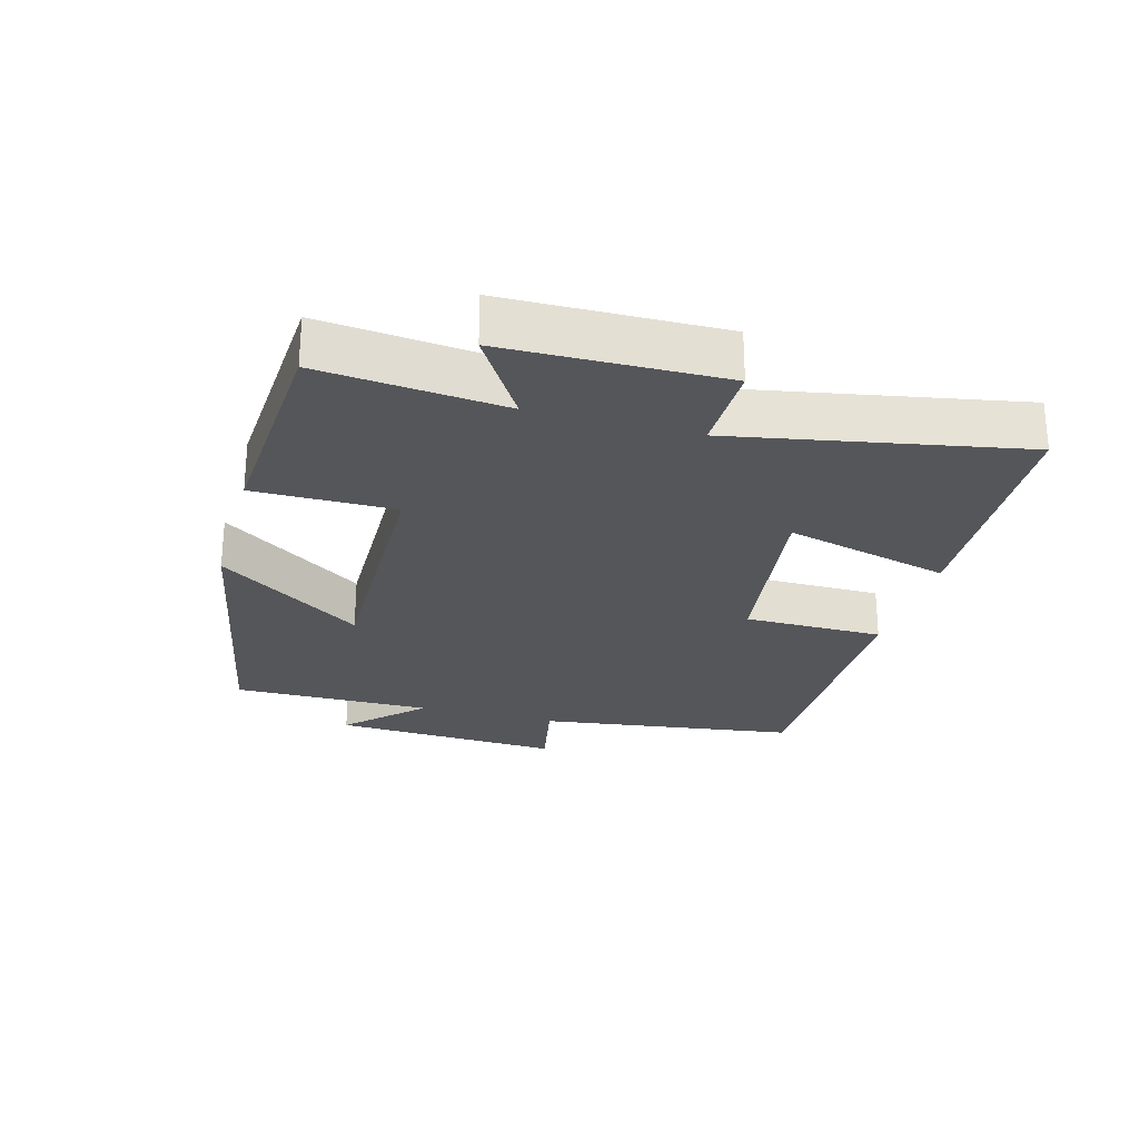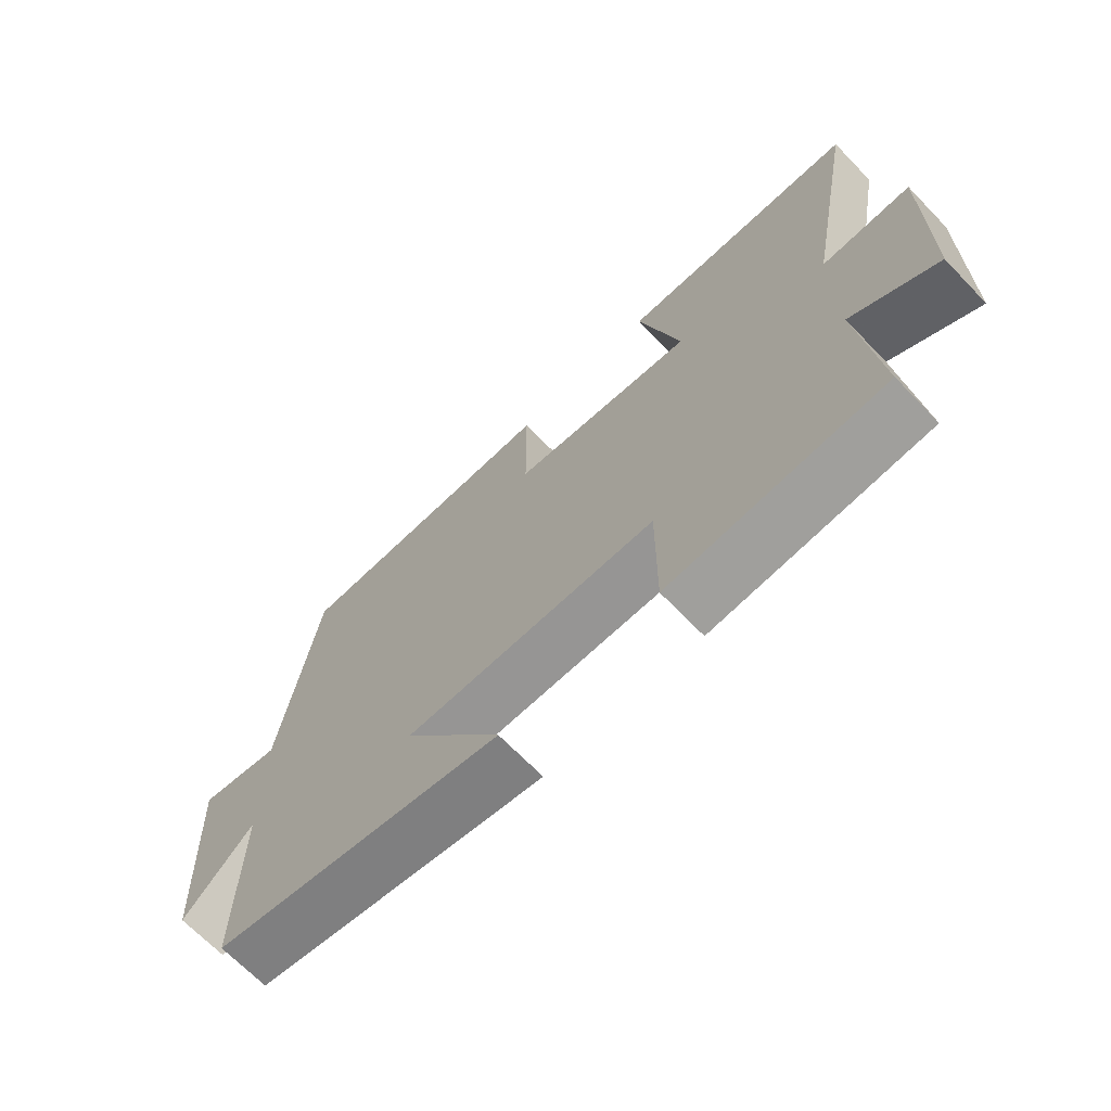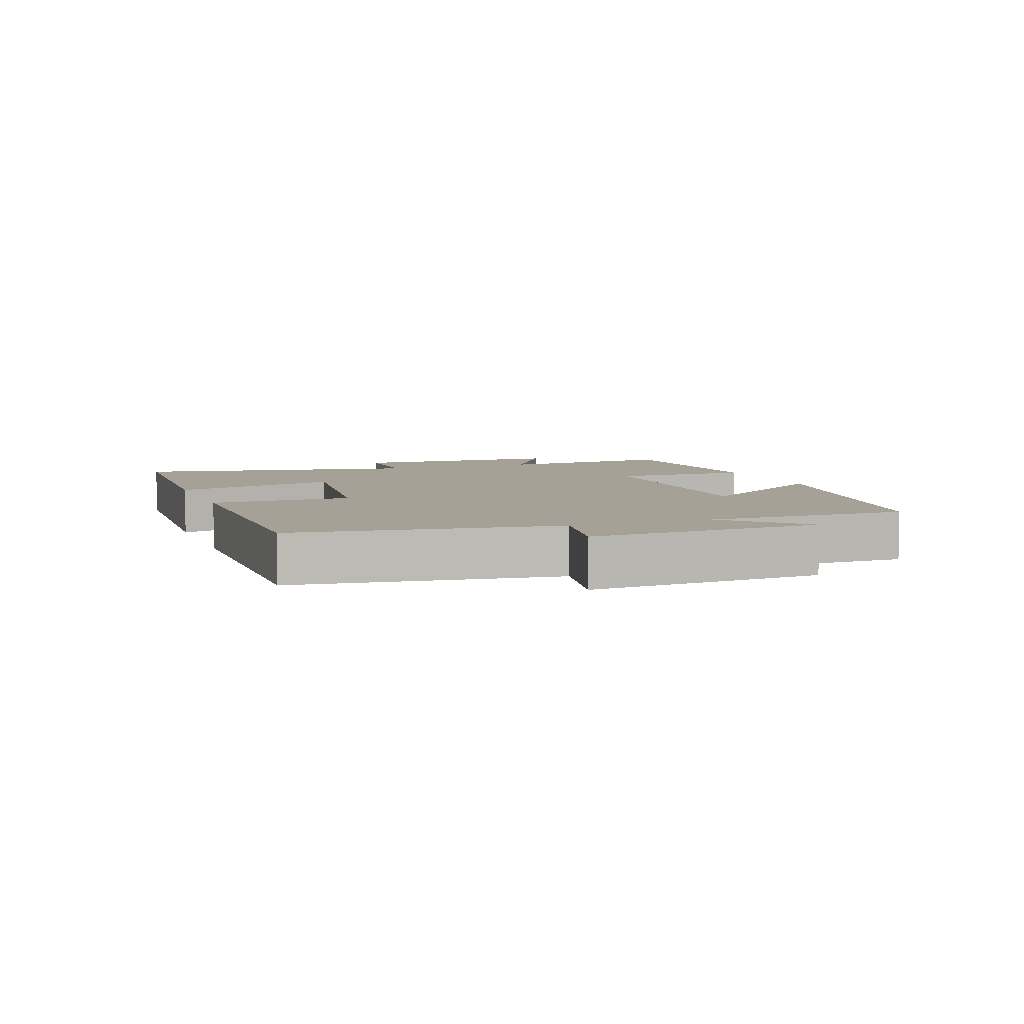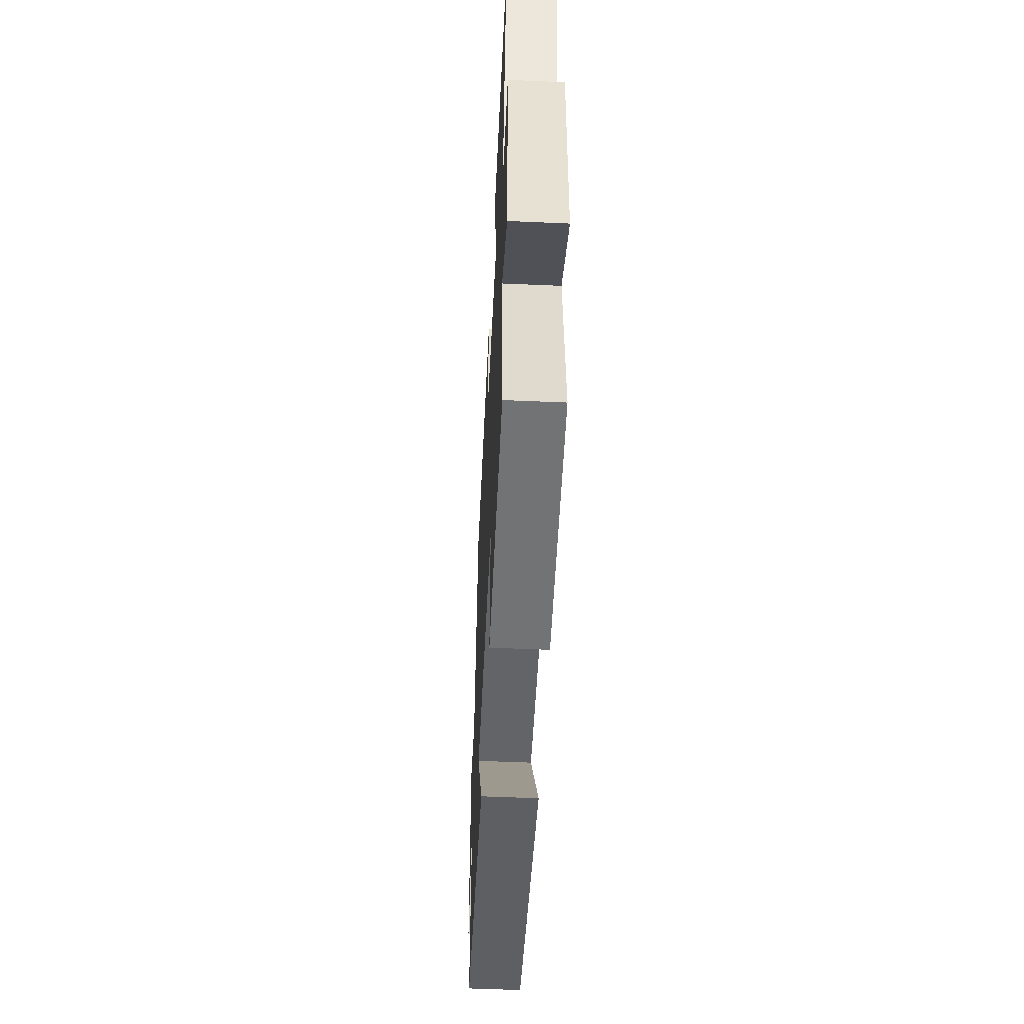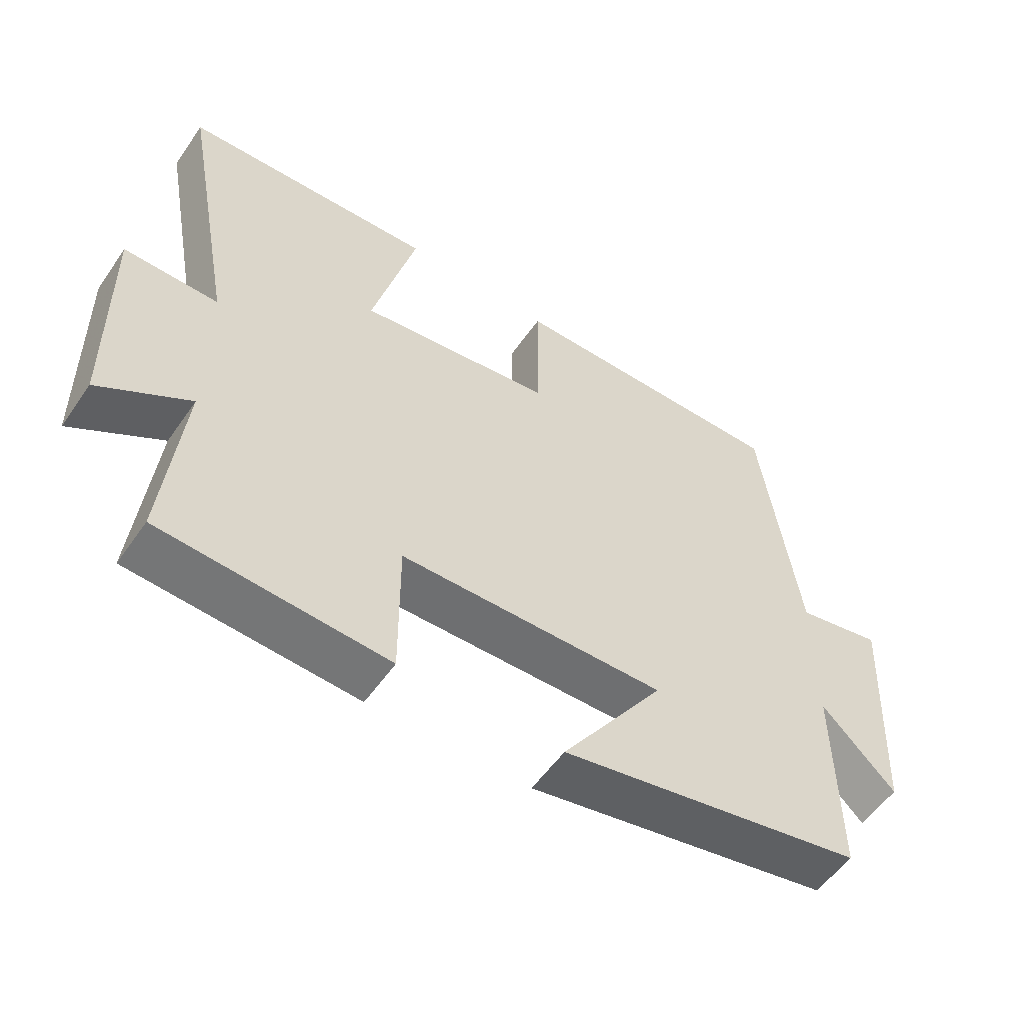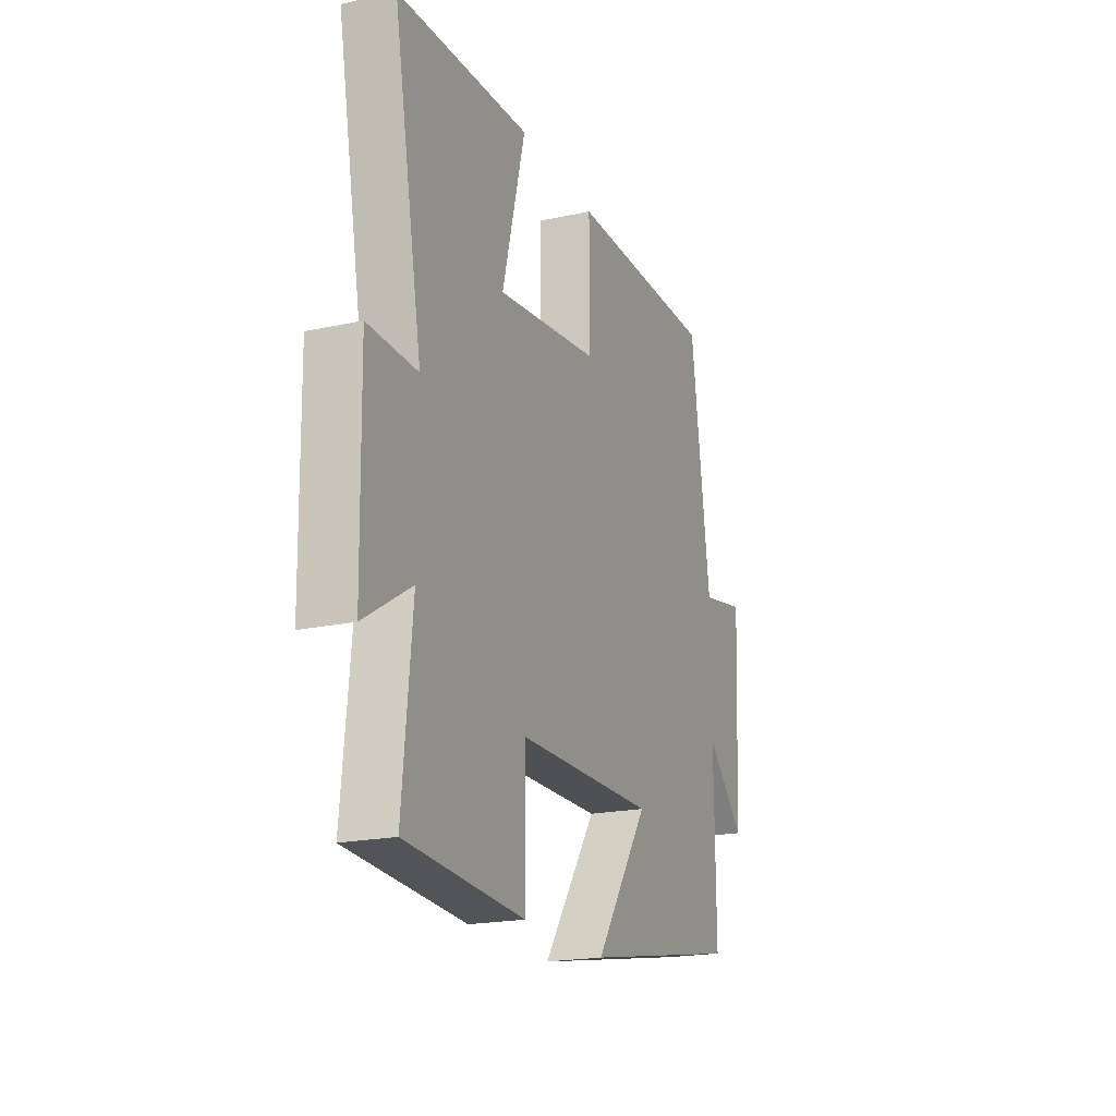
<metadata>
{"format":"obj","ext":"obj","renderer":"f3d","projection":"perspective","resolution":1024,"background":"white","views":[{"elev":-25.7,"azim":-105.6,"up":"+Y"},{"elev":-68.5,"azim":-135.9,"up":"+Z"},{"elev":6.0,"azim":69.4,"up":"+Y"},{"elev":-52.4,"azim":-92.7,"up":"+Z"},{"elev":-55.1,"azim":-34.3,"up":"+Z"},{"elev":-20.1,"azim":-68.2,"up":"+Z"}]}
</metadata>
<code>
v -0.527 0.07 -0.48
v -0.5 0.07 -0.201
v -0.633 0.07 -0.284
v -0.639 0.07 0.046
v -0.5 0.07 0.045
v -0.582 0.07 0.48
v -0.207 0.07 0.5
v -0.272 0.07 0.247
v 0.018 0.07 0.287
v 0.019 0.07 0.5
v 0.445 0.07 0.504
v 0.5 0.07 0.108
v 0.628 0.07 0.134
v 0.61 0.07 -0.218
v 0.5 0.07 -0.108
v 0.502 0.07 -0.413
v 0.047 0.07 -0.5
v 0.2 0.07 -0.279
v -0.194 0.07 -0.287
v -0.193 0.07 -0.5
v -0.527 0 -0.48
v -0.5 0 -0.201
v -0.633 0 -0.284
v -0.639 0 0.046
v -0.5 0 0.045
v -0.582 0 0.48
v -0.207 0 0.5
v -0.272 0 0.247
v 0.018 0 0.287
v 0.019 0 0.5
v 0.445 0 0.504
v 0.5 0 0.108
v 0.628 0 0.134
v 0.61 0 -0.218
v 0.5 0 -0.108
v 0.502 0 -0.413
v 0.047 0 -0.5
v 0.2 0 -0.279
v -0.194 0 -0.287
v -0.193 0 -0.5
f 19 20 1 2
f 18 19 2
f 15 16 17 18
f 15 18 2
f 12 13 14 15
f 12 15 2
f 9 10 11 12
f 8 9 12 2
f 5 6 7 8
f 5 8 2 3
f 3 4 5
f 22 21 40 39
f 22 39 38
f 38 37 36 35
f 22 38 35
f 35 34 33 32
f 22 35 32
f 32 31 30 29
f 22 32 29 28
f 28 27 26 25
f 23 22 28 25
f 25 24 23
f 1 21 22 2
f 2 22 23 3
f 3 23 24 4
f 4 24 25 5
f 5 25 26 6
f 6 26 27 7
f 7 27 28 8
f 8 28 29 9
f 9 29 30 10
f 10 30 31 11
f 11 31 32 12
f 12 32 33 13
f 13 33 34 14
f 14 34 35 15
f 15 35 36 16
f 16 36 37 17
f 17 37 38 18
f 18 38 39 19
f 19 39 40 20
f 20 40 21 1

</code>
